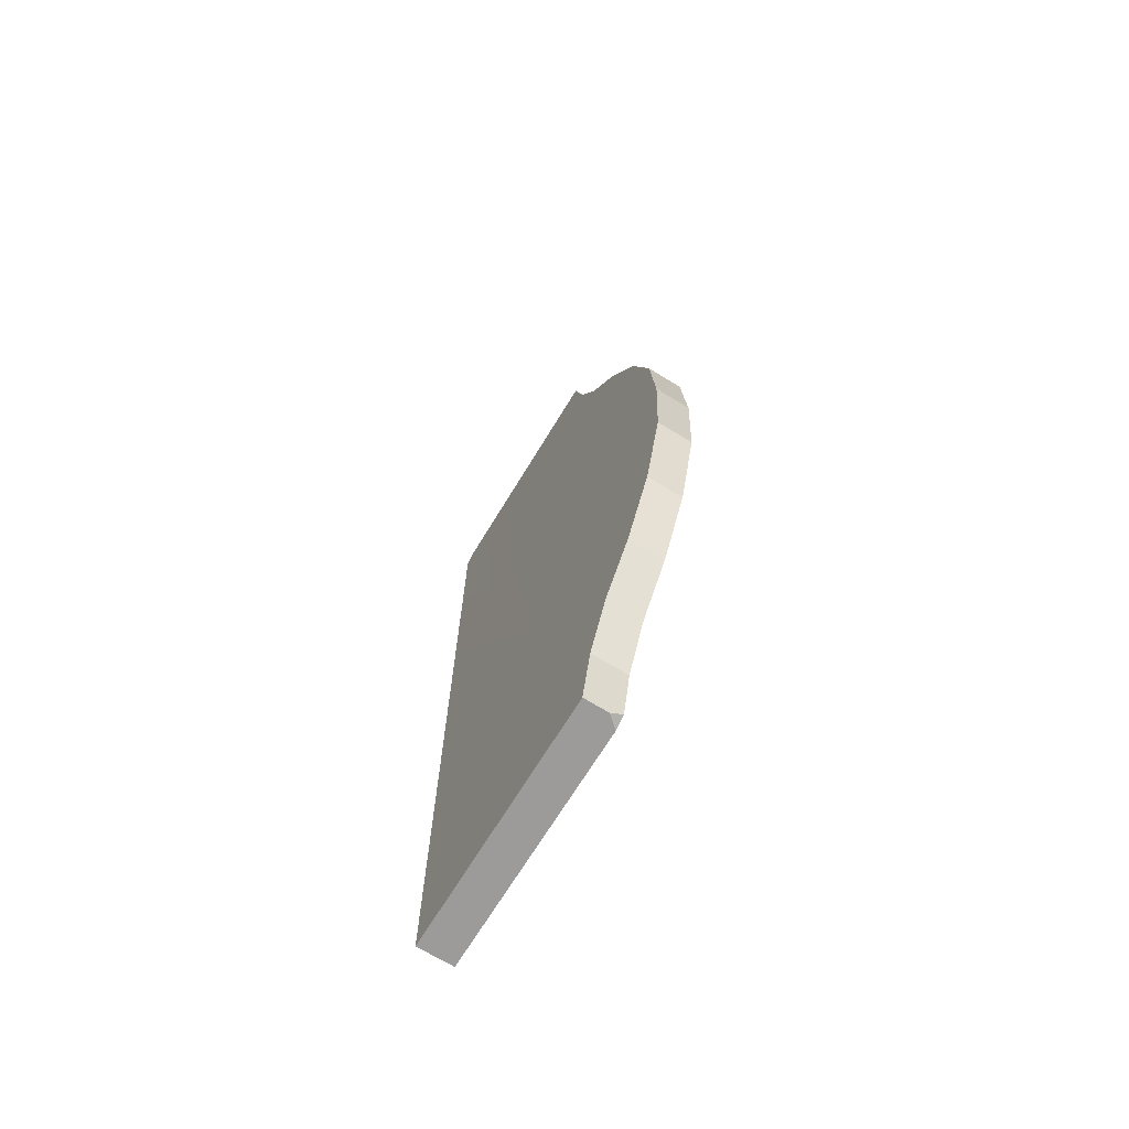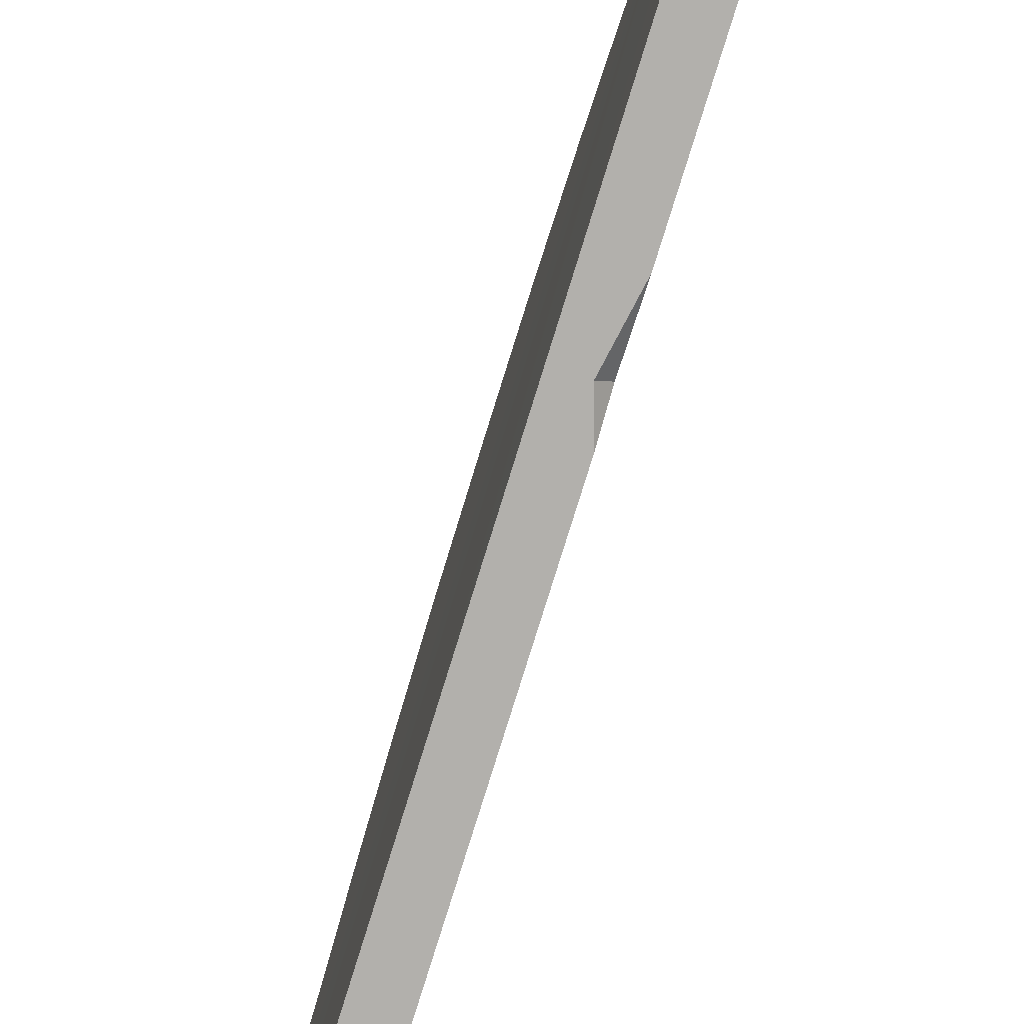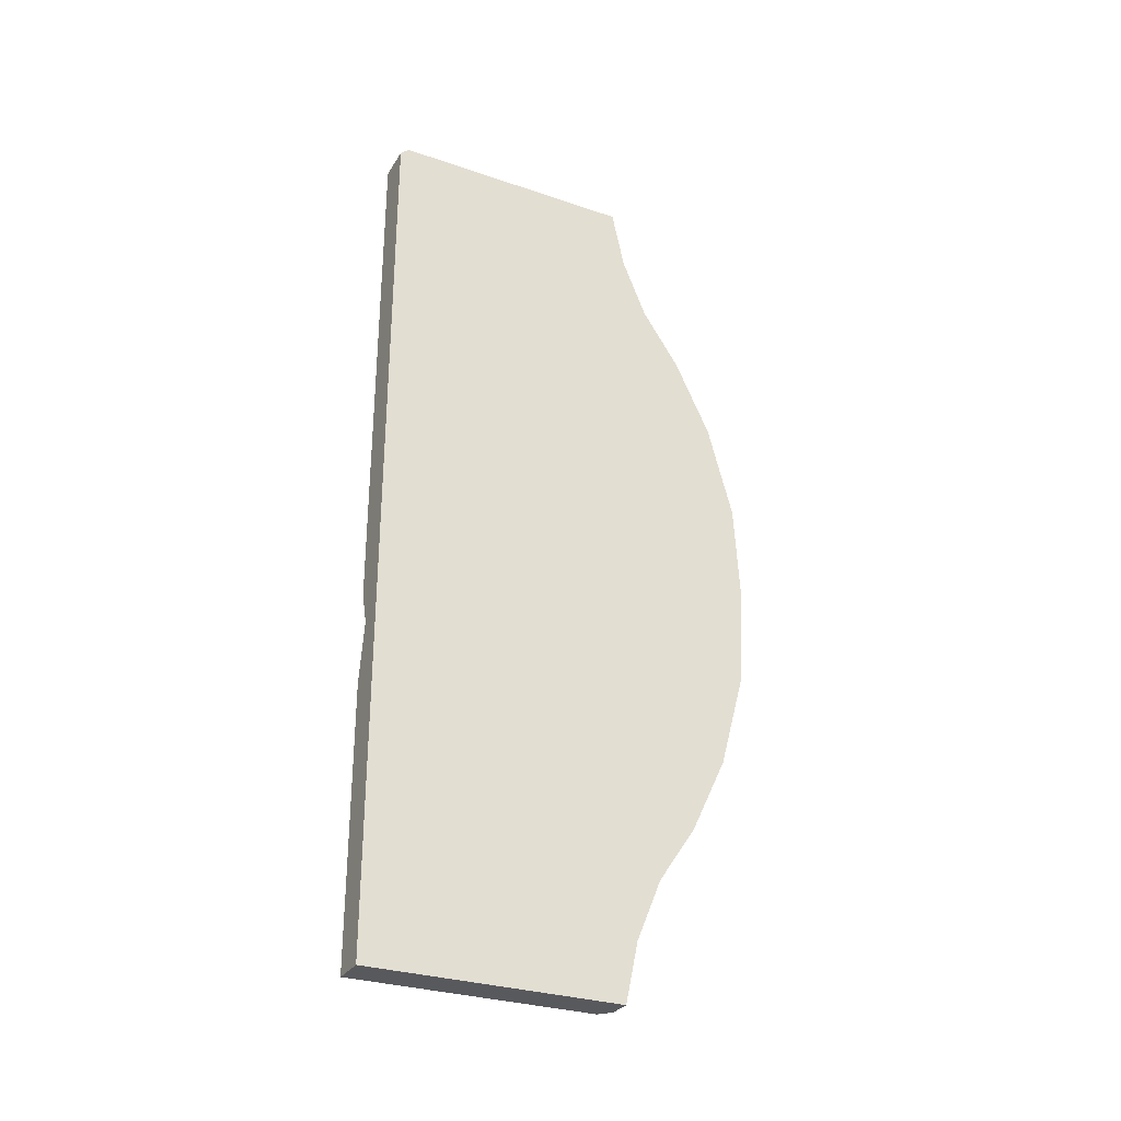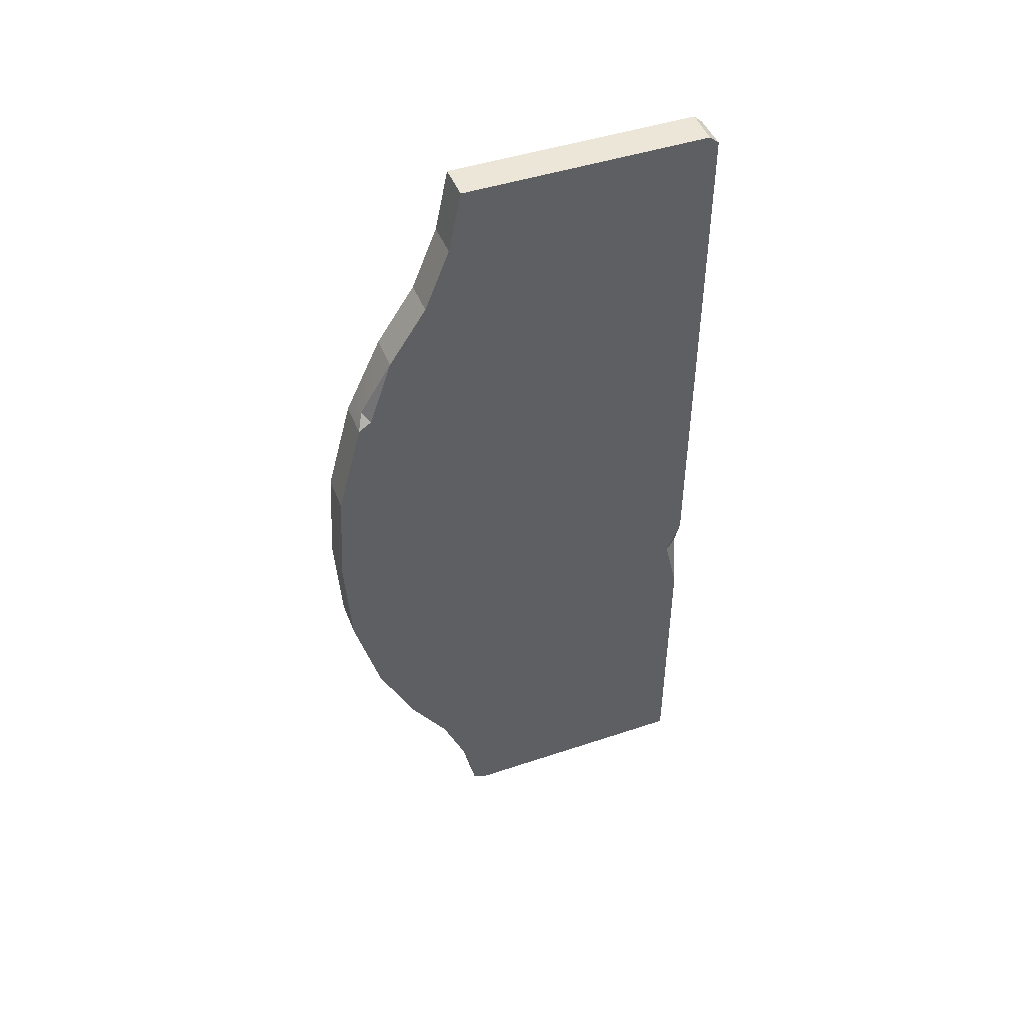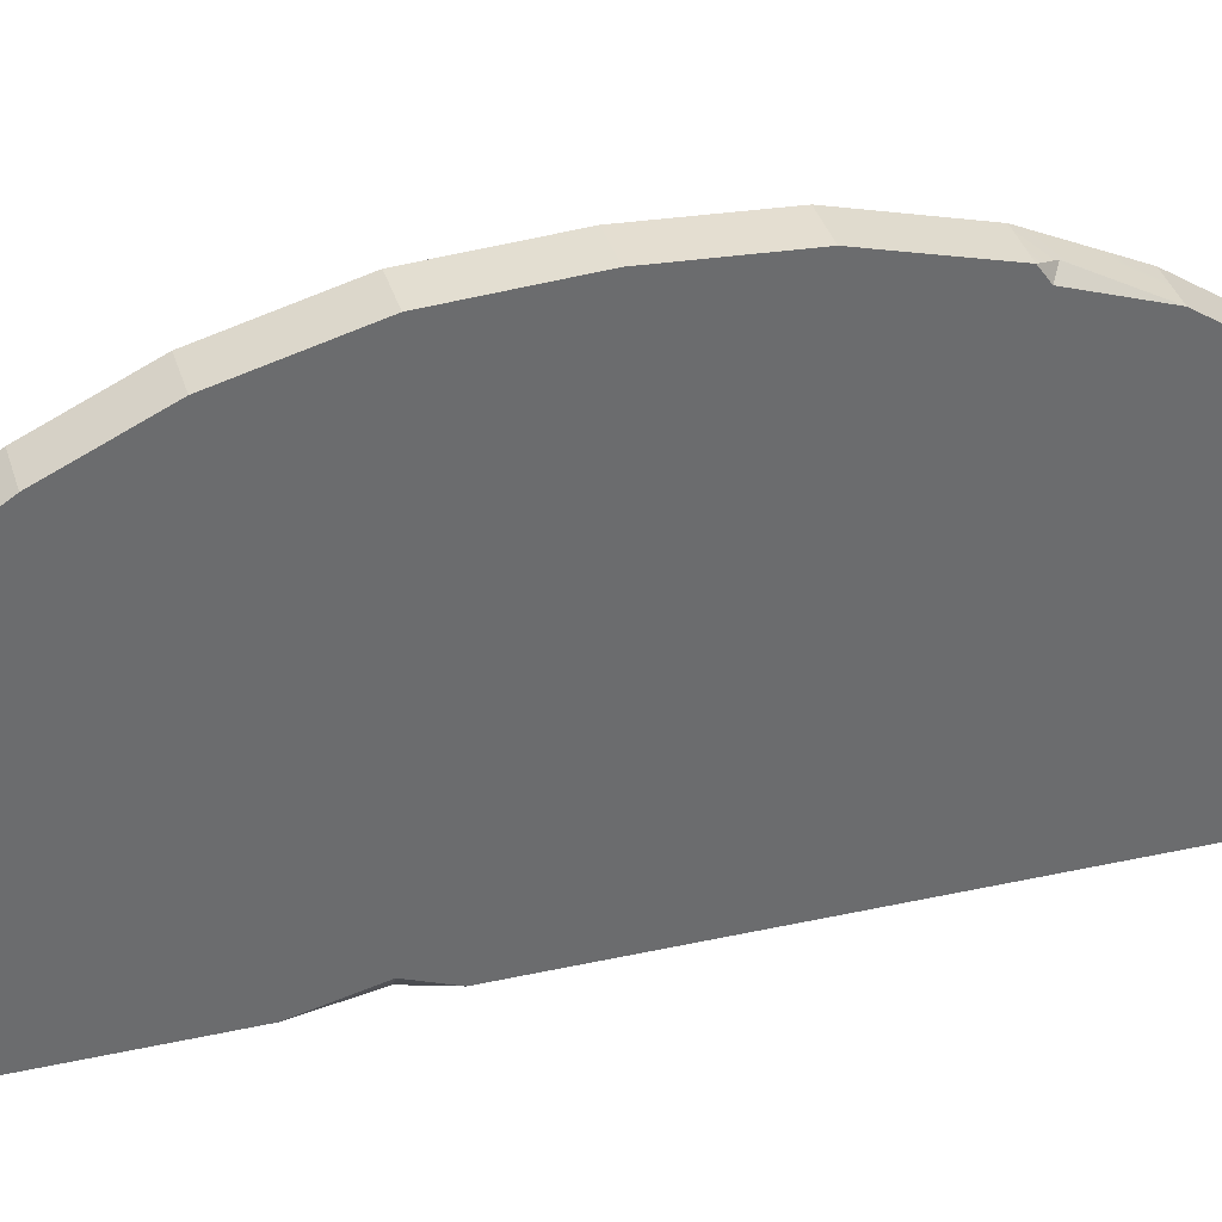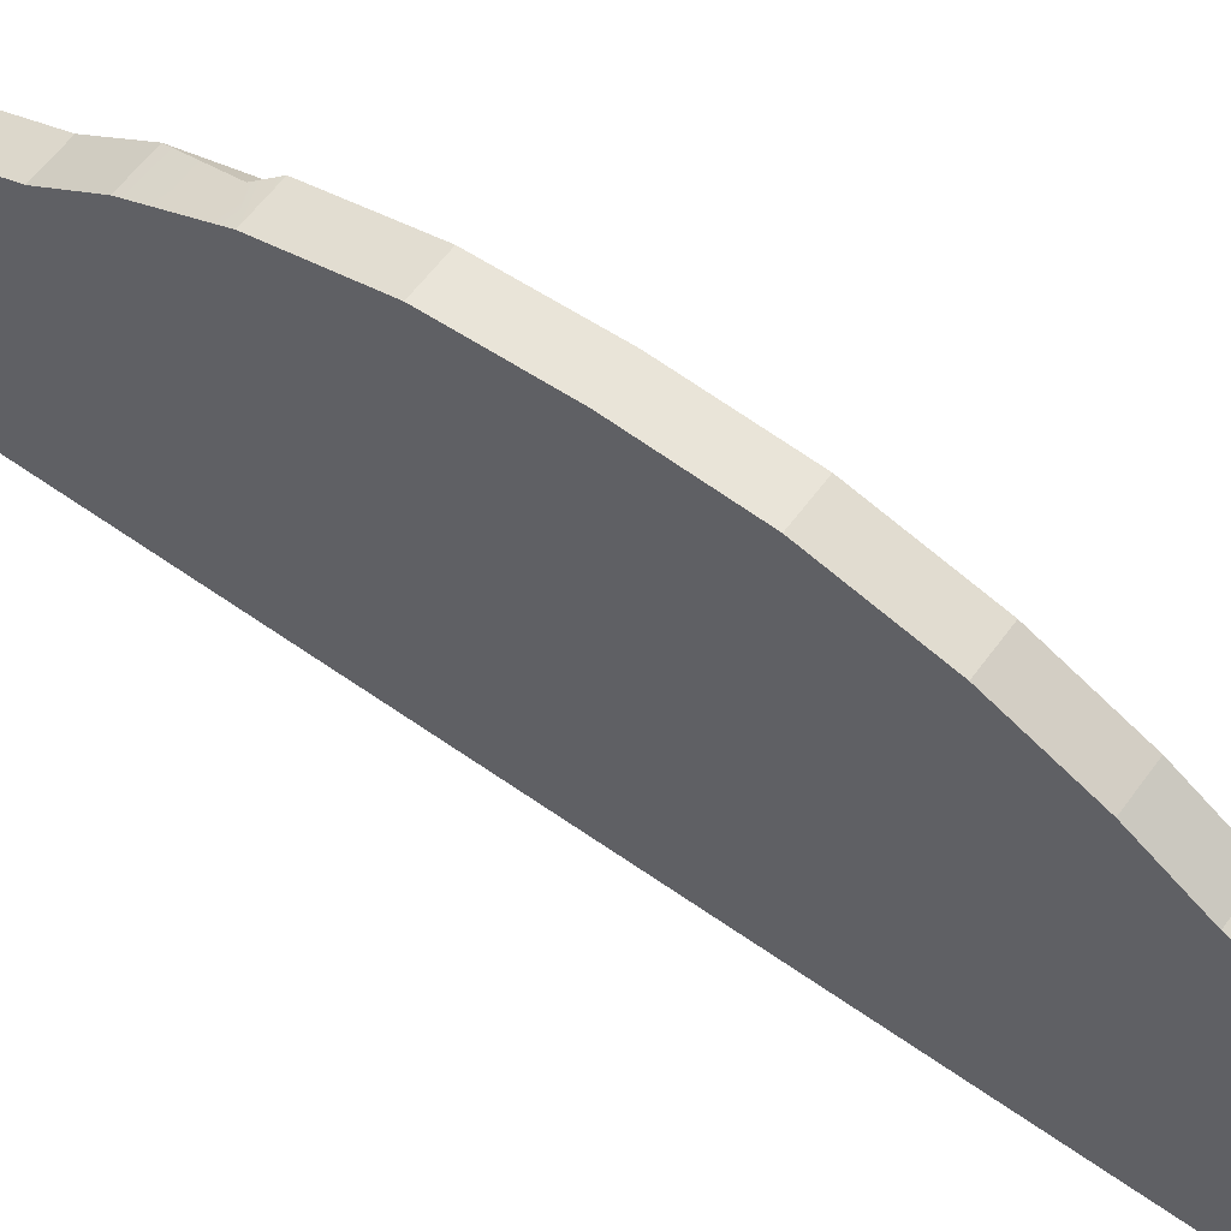
<metadata>
{"format":"obj","ext":"obj","renderer":"f3d","projection":"perspective","resolution":1024,"background":"white","views":[{"elev":-69.8,"azim":148.6,"up":"+Z"},{"elev":-78.7,"azim":162.8,"up":"+Y"},{"elev":-29.9,"azim":63.6,"up":"+Z"},{"elev":46.2,"azim":-110.9,"up":"+Z"},{"elev":36.6,"azim":-106.0,"up":"+Y"},{"elev":59.9,"azim":126.0,"up":"+Y"}]}
</metadata>
<code>
g SM_Bld_Sign_01
v -0.1229 0.2111 -1.619
v -0.1229 0.1672 -1.646
v -0.07834 0.2053 -1.646
v 0.0111 -0.6984 1.646
v 0.0111 0.2053 1.646
v 0.01109 0.2053 -1.646
v -0.1229 0.568 0.7428
v -0.1229 0.6155 0.7098
v -0.08551 0.5917 0.7667
v -0.1229 0.568 0.7428
v -0.08551 0.5917 0.7667
v -0.1229 0.4834 0.9889
v -0.08233 -0.7305 -0.4144
v -0.1229 -0.679 -0.4171
v -0.1229 -0.7305 -0.2882
v -0.1229 -0.7305 -0.6334
v -0.1229 -0.679 -0.4171
v -0.08233 -0.7305 -0.4144
v -0.1229 -0.6952 1.646
v -0.1229 0.2053 1.646
v 0.0111 0.2053 1.646
v 0.0111 -0.6984 1.646
v -0.1229 -0.7305 -0.2882
v -0.1225 -0.7305 1.617
v 0.01146 -0.7305 1.617
v -0.08233 -0.7305 -0.4144
v 0.01109 -0.7305 -1.646
v -0.1229 -0.7305 -0.6334
v -0.1229 -0.7305 -1.646
v -0.1229 0.7091 0.3619
v -0.1229 0.7305 -3.815e-08
v 0.0111 0.7305 -1.907e-08
v 0.01109 0.7091 0.3619
v -0.1229 0.7091 -0.3618
v -0.1229 0.6155 -0.7098
v 0.01109 0.6155 -0.7098
v 0.01109 0.7091 -0.3618
v -0.08551 0.5917 0.7667
v -0.1229 0.6155 0.7098
v 0.01109 0.6155 0.7098
v 0.0111 0.4834 0.9889
v -0.1229 0.4834 0.9889
v 0.01109 0.3444 1.197
v 0.01109 0.2524 1.423
v -0.1229 0.2524 1.423
v -0.1229 0.3444 1.197
v -0.1229 0.6155 -0.7098
v -0.1229 0.4834 -0.9889
v 0.0111 0.4834 -0.9889
v 0.01109 0.6155 -0.7098
v -0.1229 0.7305 -3.815e-08
v -0.1229 0.7091 -0.3618
v 0.01109 0.7091 -0.3618
v 0.0111 0.7305 -1.907e-08
v -0.1229 0.6155 0.7098
v -0.1229 0.7091 0.3619
v 0.01109 0.7091 0.3619
v 0.01109 0.6155 0.7098
v -0.1229 0.4834 -0.9889
v -0.1229 0.3444 -1.197
v 0.01109 0.3444 -1.197
v 0.0111 0.4834 -0.9889
v -0.1229 0.3444 1.197
v -0.1229 0.4834 0.9889
v 0.0111 0.4834 0.9889
v 0.01109 0.3444 1.197
v -0.1229 0.3444 -1.197
v -0.1229 0.2524 -1.423
v 0.01109 0.2524 -1.423
v 0.01109 0.3444 -1.197
v 0.01109 0.2053 -1.646
v 0.01109 -0.7305 -1.646
v 0.01146 -0.7305 1.617
v 0.0111 -0.6984 1.646
v 0.0111 0.2053 1.646
v 0.01109 0.2524 -1.423
v 0.01109 0.2053 -1.646
v 0.01109 0.2524 1.423
v 0.01109 0.3444 -1.197
v 0.01109 0.3444 1.197
v 0.0111 0.4834 -0.9889
v 0.0111 0.4834 0.9889
v 0.01109 0.6155 -0.7098
v 0.01109 0.6155 0.7098
v 0.01109 0.7091 -0.3618
v 0.01109 0.7091 0.3619
v 0.0111 0.7305 -1.907e-08
v 0.0111 0.2053 1.646
v -0.1229 0.2053 1.646
v -0.1229 0.2524 1.423
v 0.01109 0.2524 1.423
v -0.1225 -0.7305 1.617
v -0.1229 -0.6952 1.646
v 0.0111 -0.6984 1.646
v 0.01146 -0.7305 1.617
v -0.1229 0.2524 1.423
v -0.1229 0.2053 1.646
v -0.1229 -0.6952 1.646
v -0.1225 -0.7305 1.617
v -0.1229 0.3444 1.197
v -0.1229 0.4834 0.9889
v -0.1229 0.568 0.7428
v -0.1229 0.6155 0.7098
v -0.1229 0.7091 0.3619
v -0.1229 0.7305 -3.815e-08
v -0.1229 -0.7305 -0.2882
v -0.1229 -0.679 -0.4171
v -0.1229 -0.7305 -0.6334
v -0.1229 -0.7305 -1.646
v -0.1229 0.7091 -0.3618
v -0.1229 0.6155 -0.7098
v -0.1229 0.4834 -0.9889
v -0.1229 0.3444 -1.197
v -0.1229 0.2524 -1.423
v -0.1229 0.2111 -1.619
v -0.1229 0.1672 -1.646
v -0.1229 0.1672 -1.646
v -0.1229 -0.7305 -1.646
v -0.07834 0.2053 -1.646
v 0.01109 0.2053 -1.646
v 0.01109 -0.7305 -1.646
v -0.1229 0.2524 -1.423
v 0.01109 0.2053 -1.646
v 0.01109 0.2524 -1.423
v -0.07834 0.2053 -1.646
v -0.1229 0.2111 -1.619
f 2 1 3
f 5 4 6
f 8 7 9
f 11 10 12
f 14 13 15
f 17 16 18
f 20 19 21
f 21 19 22
f 24 23 25
f 23 26 25
f 26 27 25
f 28 27 26
f 29 27 28
f 31 30 32
f 32 30 33
f 35 34 36
f 36 34 37
f 39 38 40
f 40 38 41
f 38 42 41
f 44 43 45
f 45 43 46
f 48 47 49
f 49 47 50
f 52 51 53
f 53 51 54
f 56 55 57
f 57 55 58
f 60 59 61
f 61 59 62
f 64 63 65
f 65 63 66
f 68 67 69
f 69 67 70
f 72 71 73
f 74 73 71
f 76 75 77
f 78 75 76
f 79 78 76
f 80 78 79
f 81 80 79
f 82 80 81
f 83 82 81
f 84 82 83
f 85 84 83
f 86 84 85
f 87 86 85
f 89 88 90
f 90 88 91
f 93 92 94
f 94 92 95
f 97 96 98
f 96 99 98
f 100 99 96
f 101 99 100
f 102 99 101
f 103 99 102
f 104 99 103
f 105 99 104
f 106 99 105
f 107 106 105
f 108 107 105
f 109 108 105
f 110 109 105
f 111 109 110
f 112 109 111
f 113 109 112
f 114 109 113
f 115 109 114
f 116 109 115
f 118 117 119
f 120 118 119
f 121 118 120
f 123 122 124
f 125 122 123
f 126 122 125

</code>
